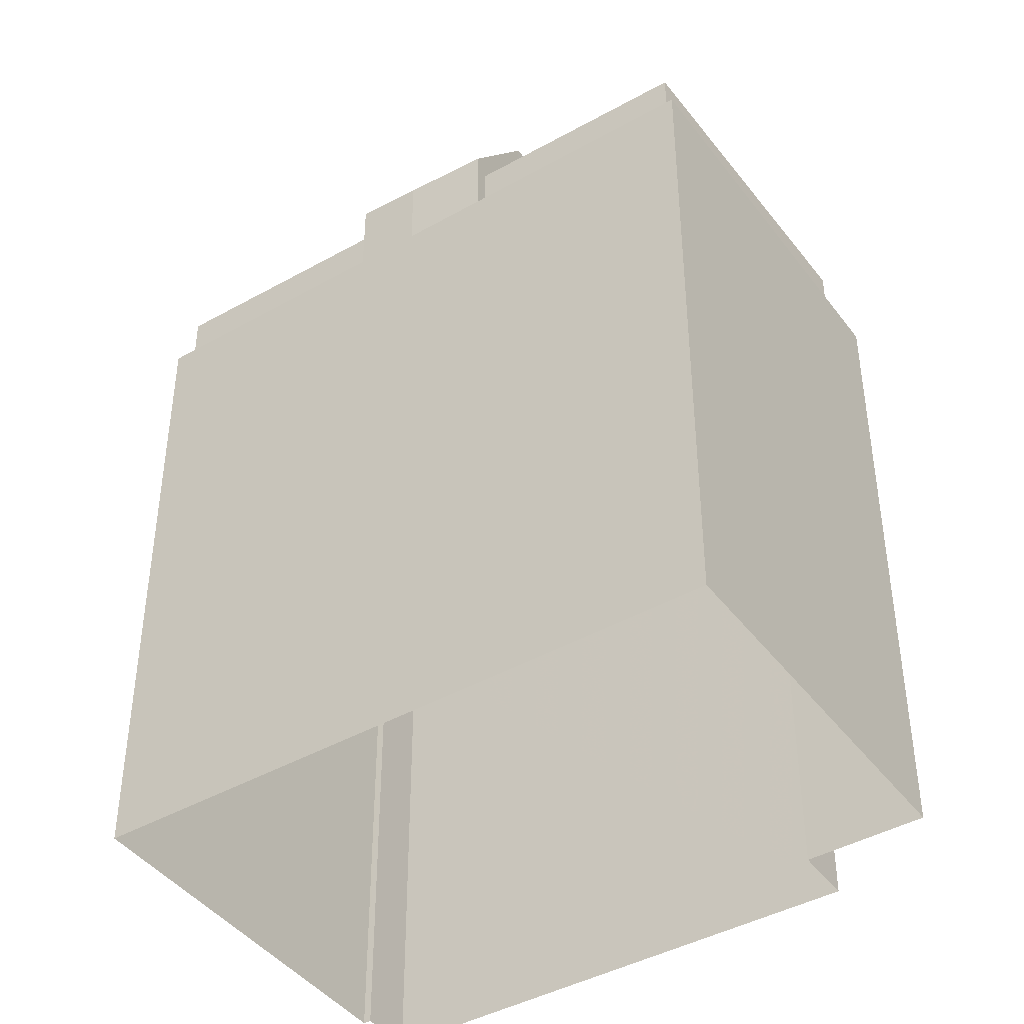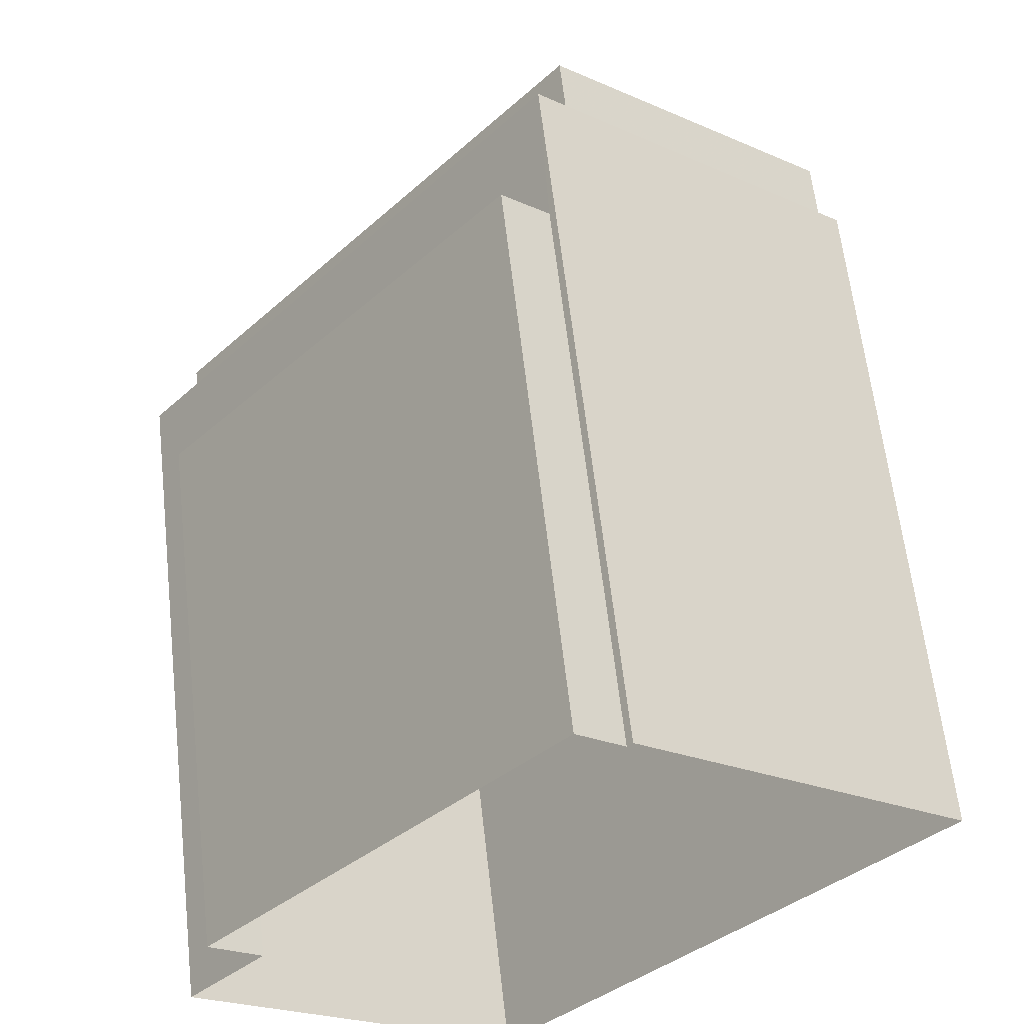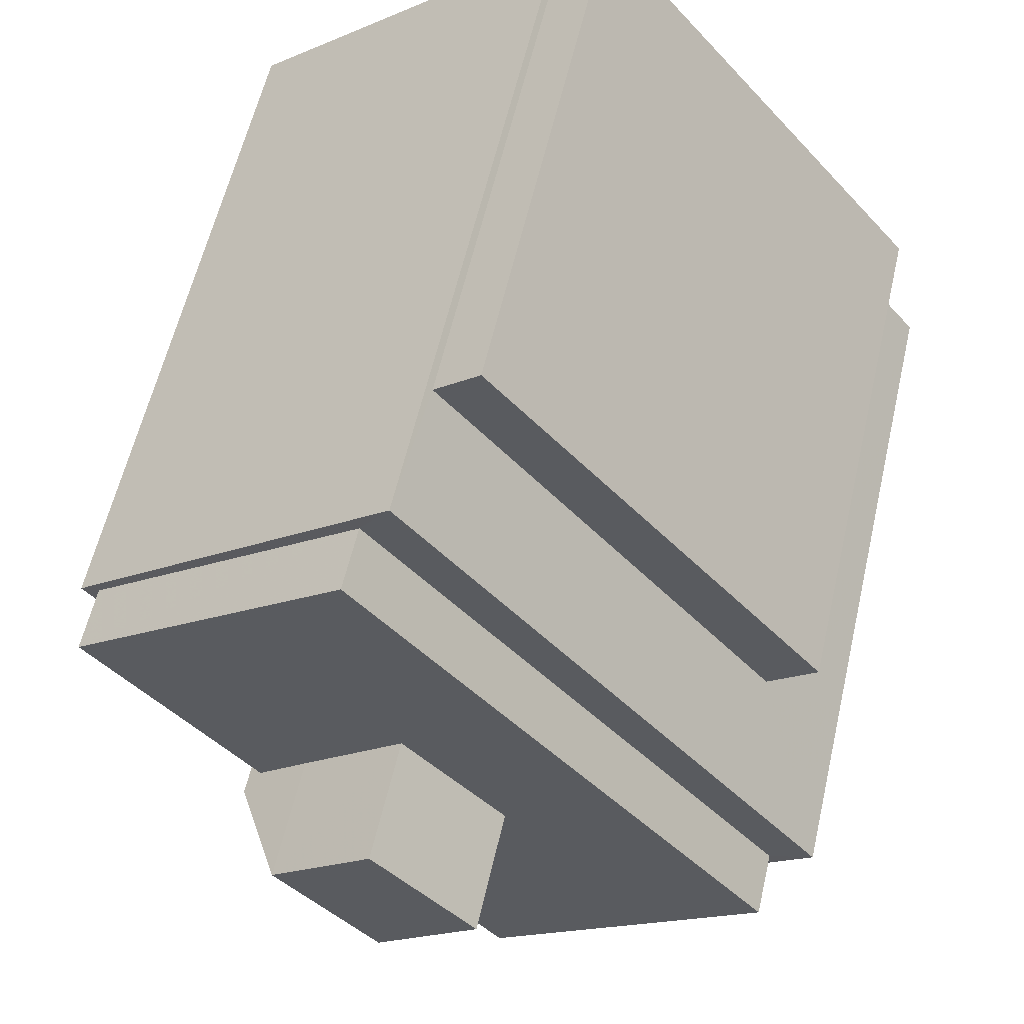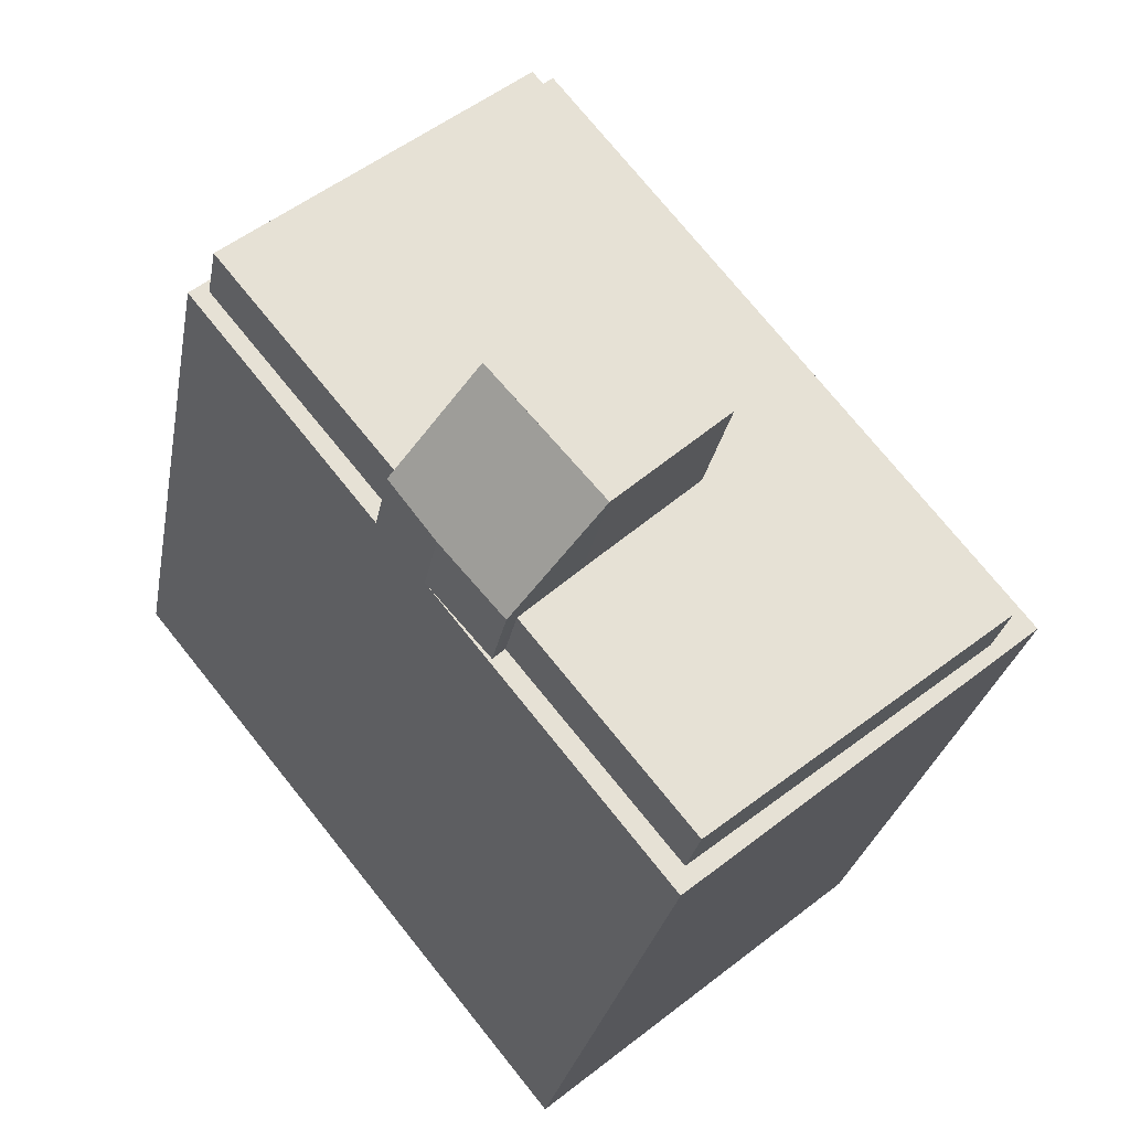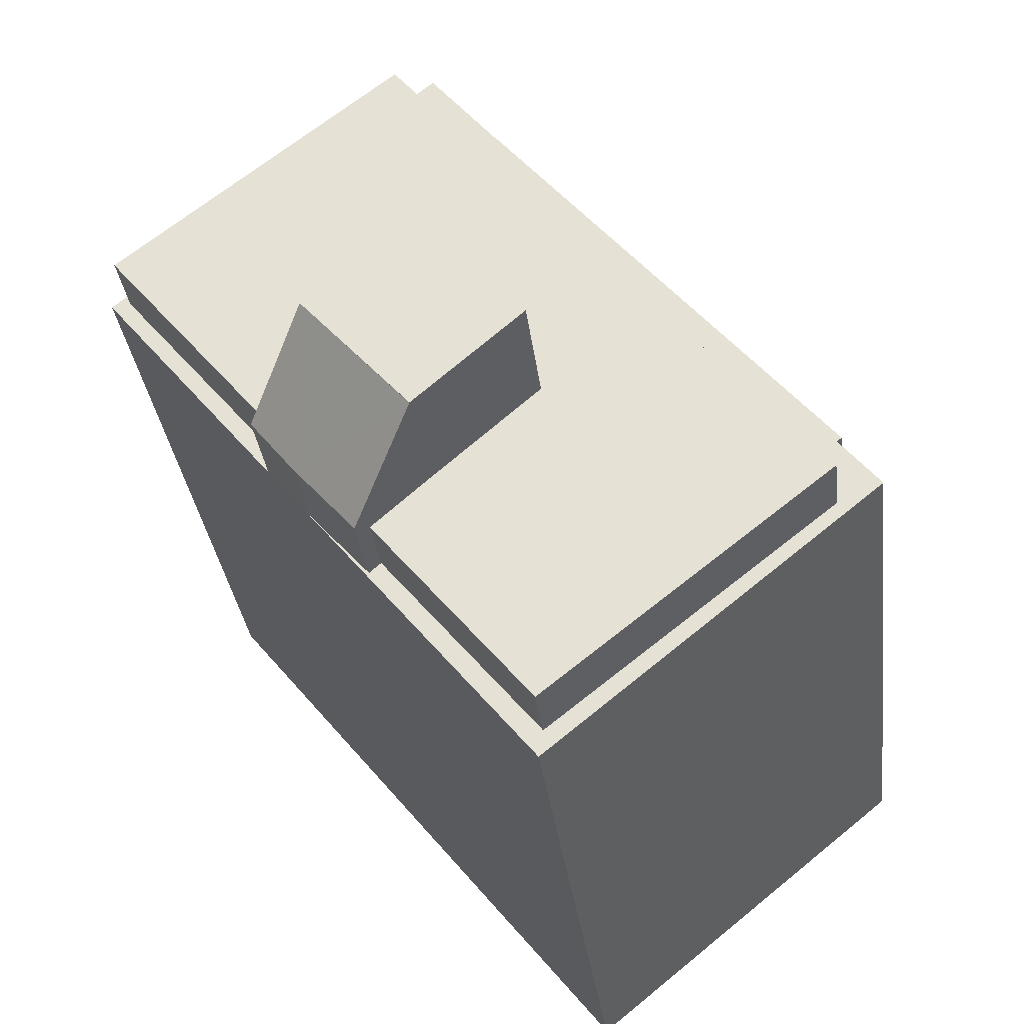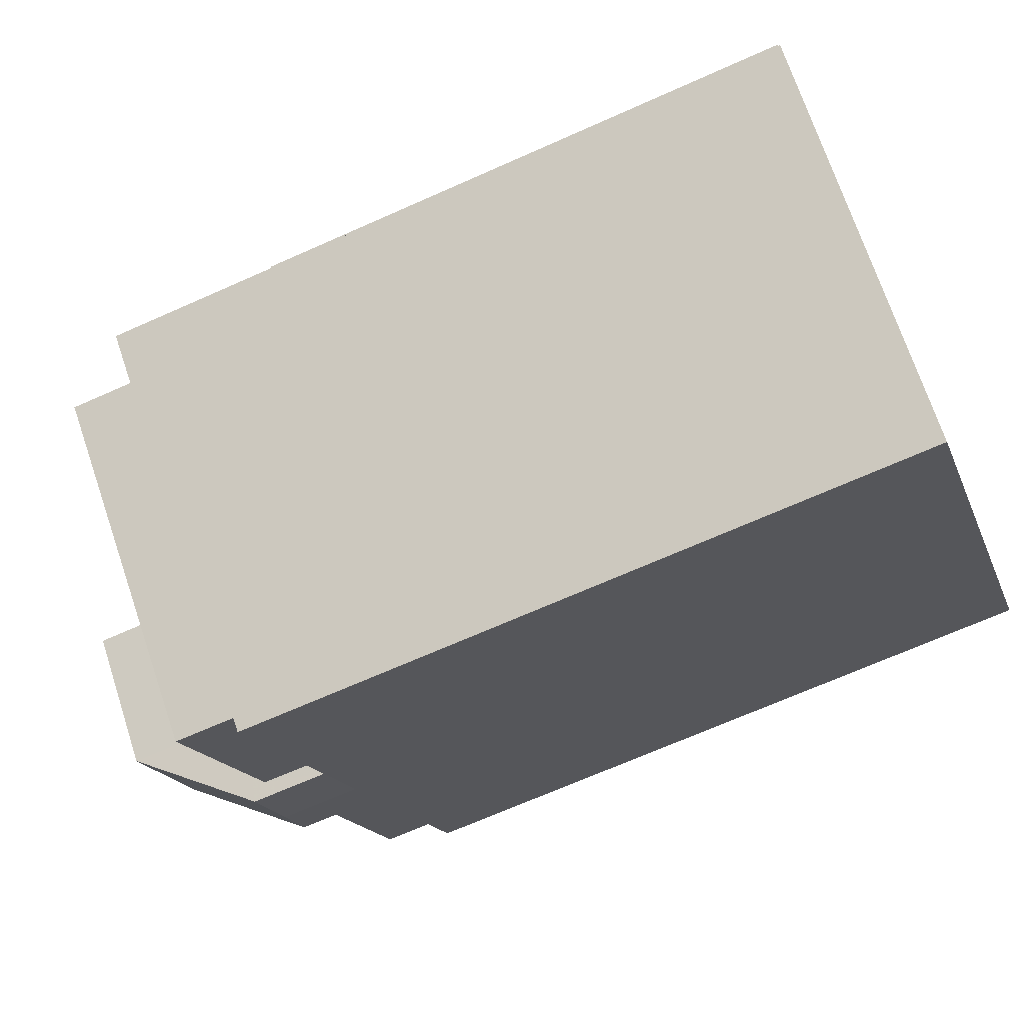
<metadata>
{"format":"obj","ext":"obj","renderer":"f3d","projection":"perspective","resolution":1024,"background":"white","views":[{"elev":-43.0,"azim":-16.9,"up":"+Z"},{"elev":61.2,"azim":173.6,"up":"+Y"},{"elev":58.4,"azim":12.9,"up":"+Y"},{"elev":-25.3,"azim":-9.6,"up":"+Y"},{"elev":-31.6,"azim":6.8,"up":"+Y"},{"elev":-68.4,"azim":114.1,"up":"+Y"}]}
</metadata>
<code>
v 1.27e+04 -1.561e+04 22.6
v 1.27e+04 -1.562e+04 22.6
v 1.27e+04 -1.561e+04 22.6
v 1.27e+04 -1.561e+04 22.6
v 1.269e+04 -1.562e+04 22.6
v 1.27e+04 -1.562e+04 22.6
v 1.27e+04 -1.562e+04 22.6
v 1.27e+04 -1.562e+04 22.6
v 1.27e+04 -1.561e+04 30.38
v 1.27e+04 -1.562e+04 30.38
v 1.27e+04 -1.561e+04 30.38
v 1.27e+04 -1.562e+04 30.38
v 1.27e+04 -1.562e+04 32.31
v 1.27e+04 -1.562e+04 32.31
v 1.27e+04 -1.562e+04 32.31
v 1.27e+04 -1.562e+04 32.31
v 1.27e+04 -1.562e+04 32.31
v 1.27e+04 -1.561e+04 32.31
v 1.269e+04 -1.562e+04 32.31
v 1.27e+04 -1.561e+04 32.31
v 1.269e+04 -1.562e+04 32.31
v 1.27e+04 -1.562e+04 32.31
v 1.27e+04 -1.562e+04 32.31
v 1.27e+04 -1.562e+04 32.31
v 1.27e+04 -1.562e+04 32.31
v 1.27e+04 -1.562e+04 33.22
v 1.27e+04 -1.562e+04 33.22
v 1.27e+04 -1.562e+04 33.22
v 1.27e+04 -1.562e+04 33.22
v 1.27e+04 -1.562e+04 33.22
v 1.269e+04 -1.562e+04 33.22
v 1.27e+04 -1.562e+04 33.22
v 1.27e+04 -1.562e+04 33.22
v 1.27e+04 -1.562e+04 33.22
v 1.27e+04 -1.561e+04 33.22
v 1.27e+04 -1.562e+04 33.44
v 1.27e+04 -1.562e+04 34.98
v 1.27e+04 -1.562e+04 33.44
v 1.27e+04 -1.562e+04 34.98
v 1.27e+04 -1.562e+04 33.49
v 1.27e+04 -1.562e+04 34.98
v 1.27e+04 -1.562e+04 34.98
v 1.27e+04 -1.562e+04 34.98
v 1.27e+04 -1.562e+04 34.98
f 1 2 3
f 4 3 5
f 6 7 8
f 3 2 6
f 5 6 8
f 3 6 5
f 9 10 11
f 9 12 10
f 13 14 15
f 16 14 17
f 18 19 20
f 13 15 18
f 21 19 22
f 23 21 22
f 17 24 25
f 13 18 20
f 13 24 14
f 20 19 21
f 14 24 17
f 26 27 28
f 29 30 31
f 27 32 33
f 31 34 35
f 33 32 35
f 28 27 33
f 34 33 35
f 31 30 34
f 36 37 38
f 38 39 40
f 38 37 39
f 41 42 43
f 44 41 43
f 9 11 1
f 3 9 1
f 11 2 1
f 11 10 2
f 12 2 10
f 12 6 2
f 3 4 9
f 4 18 9
f 6 12 7
f 12 18 15
f 9 18 12
f 7 12 15
f 7 14 8
f 7 15 14
f 19 5 22
f 38 40 22
f 16 5 8
f 16 8 14
f 38 22 16
f 22 5 16
f 4 19 18
f 4 5 19
f 20 31 35
f 20 21 31
f 13 35 32
f 13 20 35
f 13 32 27
f 24 13 27
f 26 24 27
f 26 25 24
f 23 31 21
f 23 29 31
f 16 17 36
f 38 16 36
f 23 22 29
f 30 29 40
f 30 40 39
f 29 22 40
f 17 26 36
f 37 36 28
f 17 25 26
f 36 26 28
f 33 44 43
f 33 34 44
f 42 37 43
f 43 37 33
f 37 28 33
f 39 42 41
f 39 37 42
f 39 44 34
f 34 30 39
f 41 44 39

</code>
